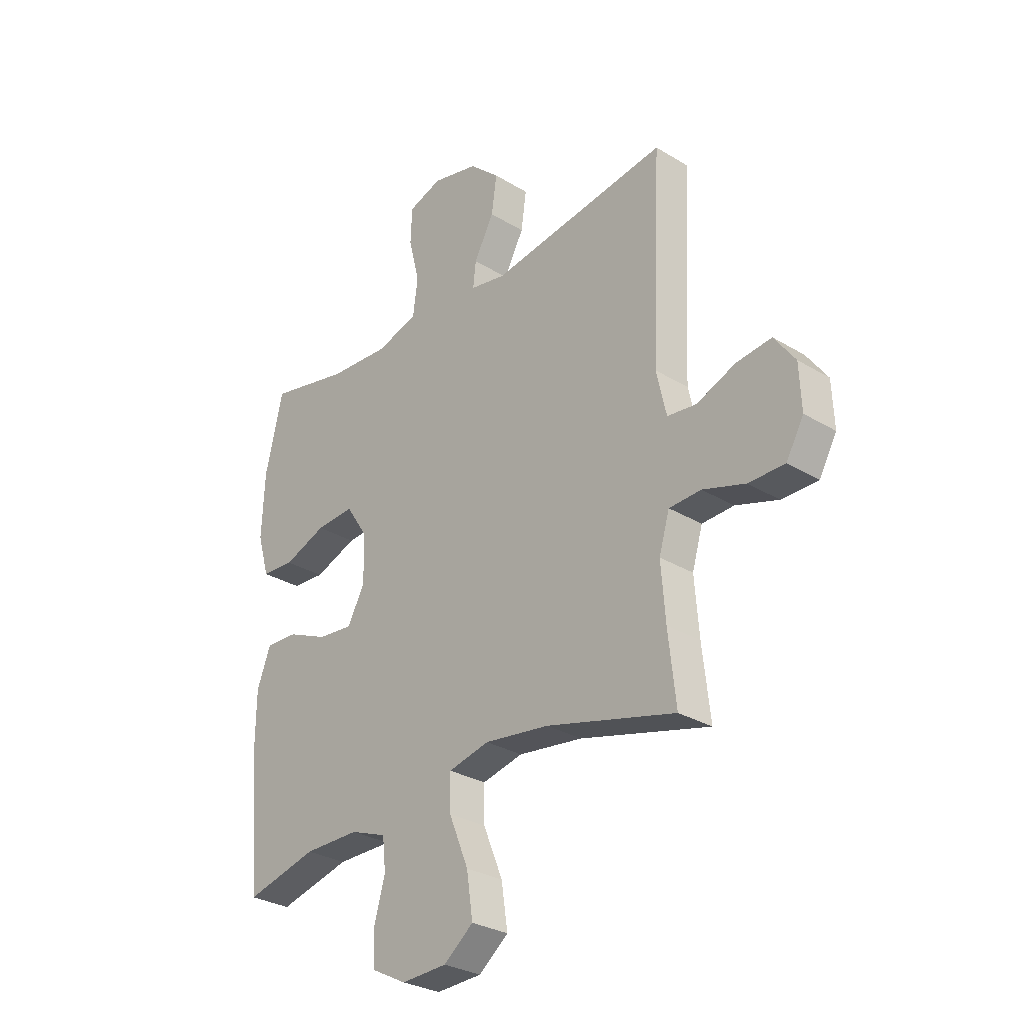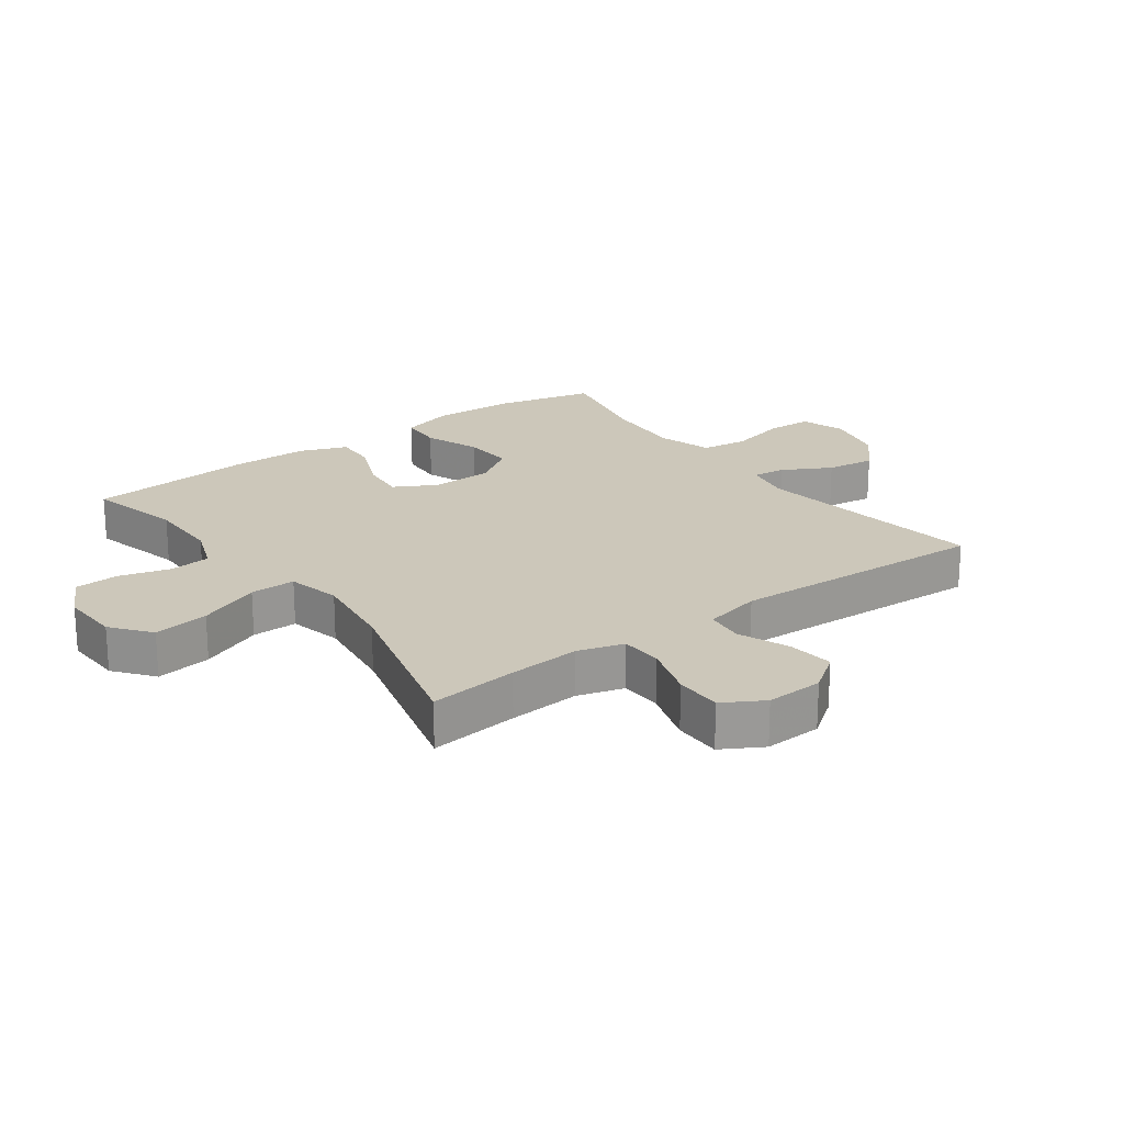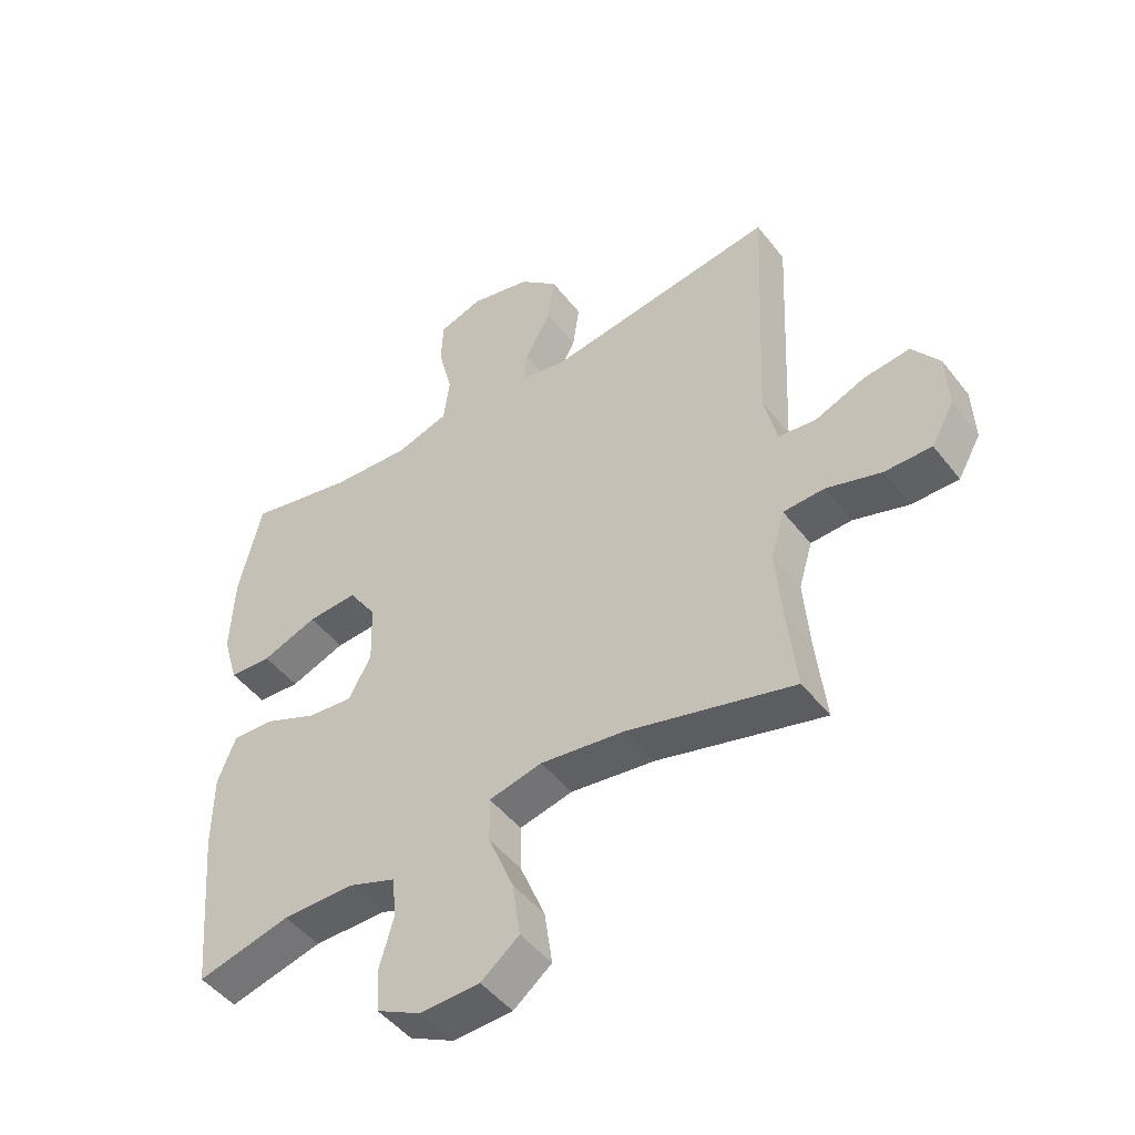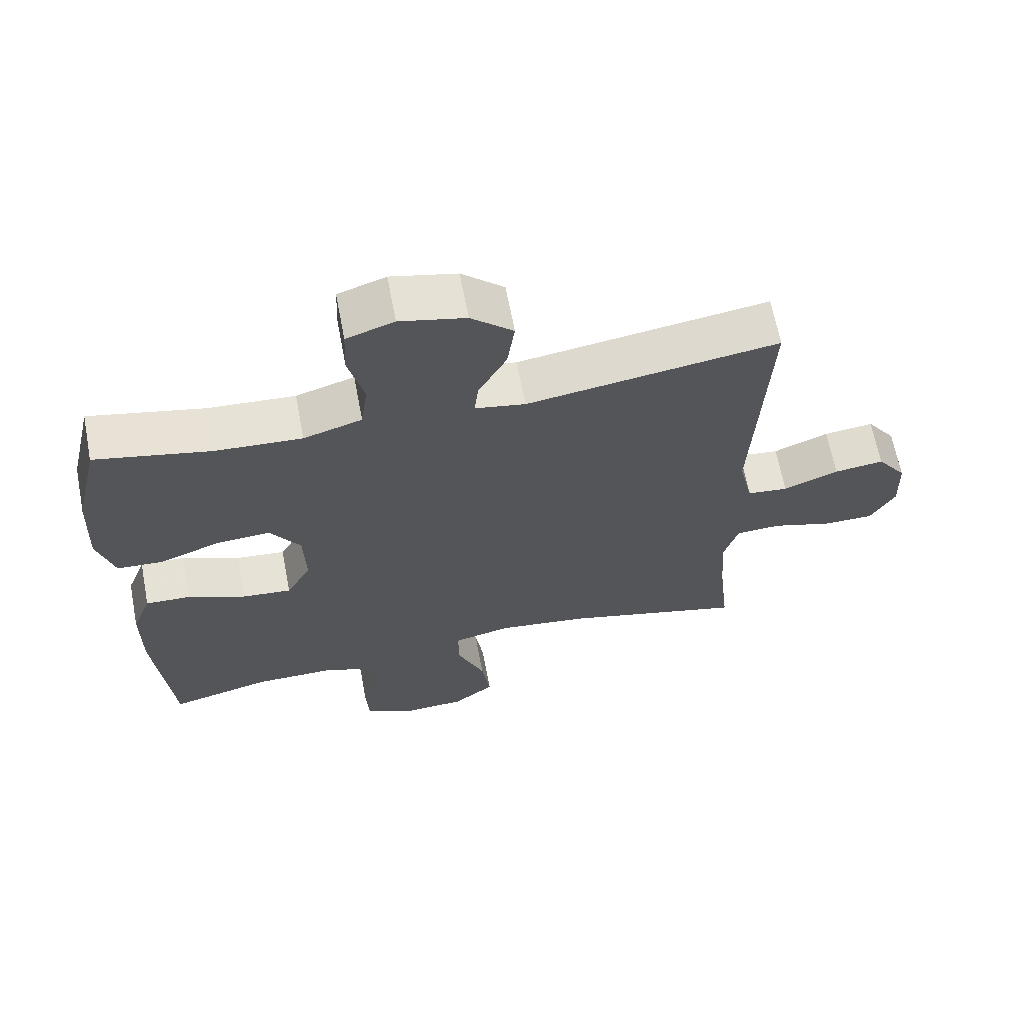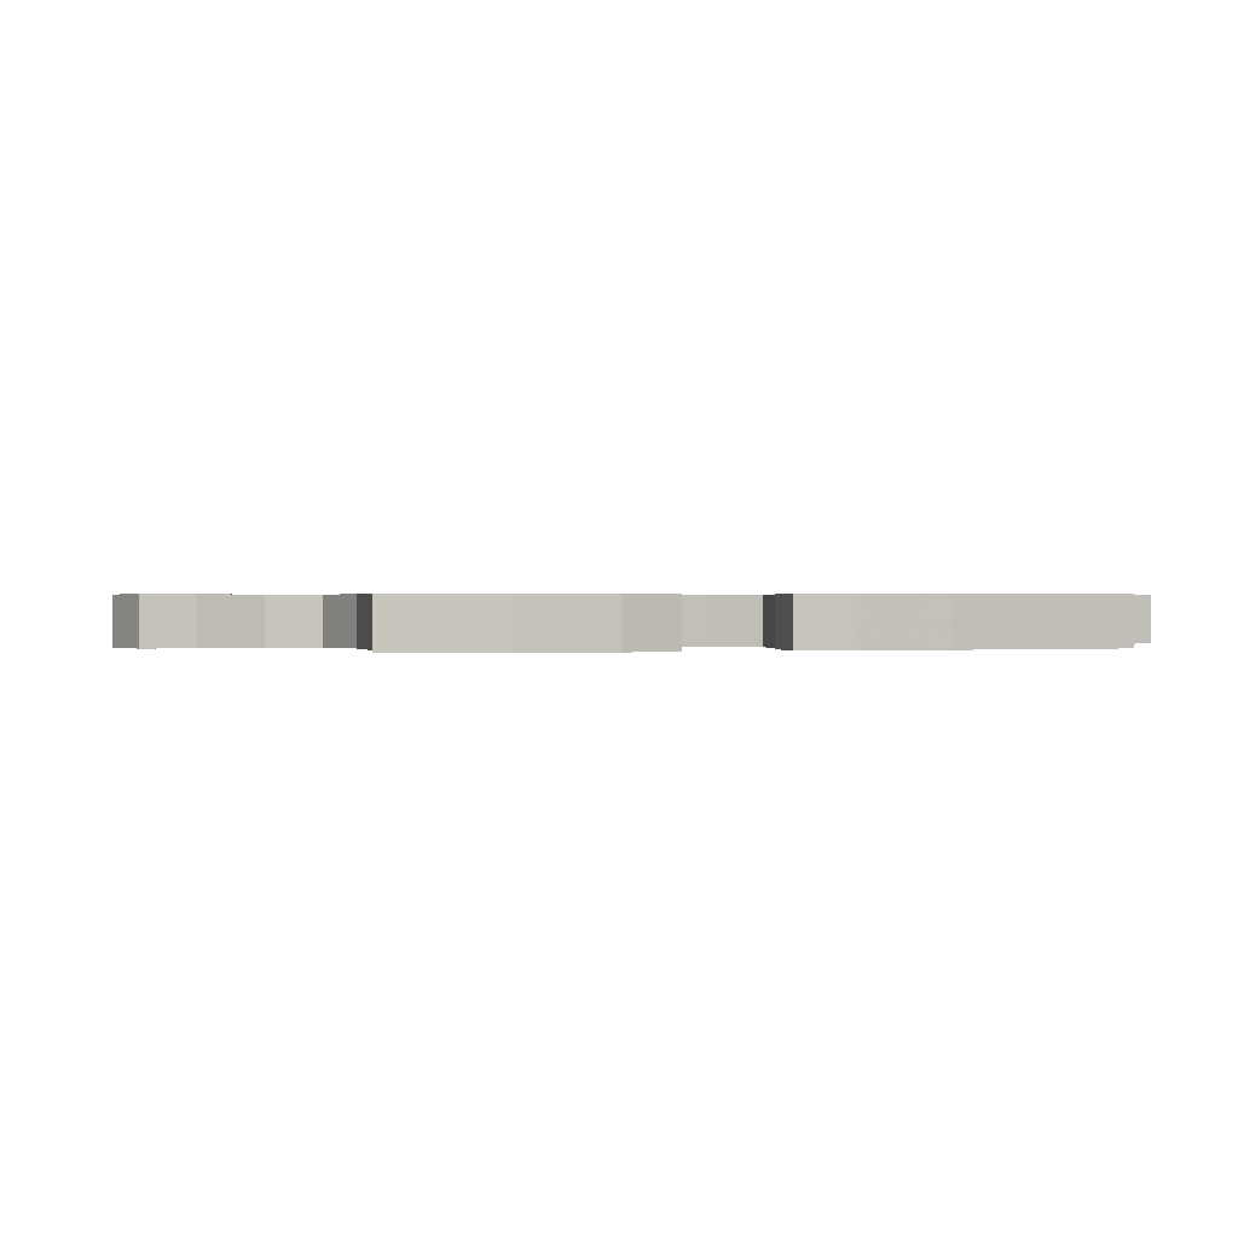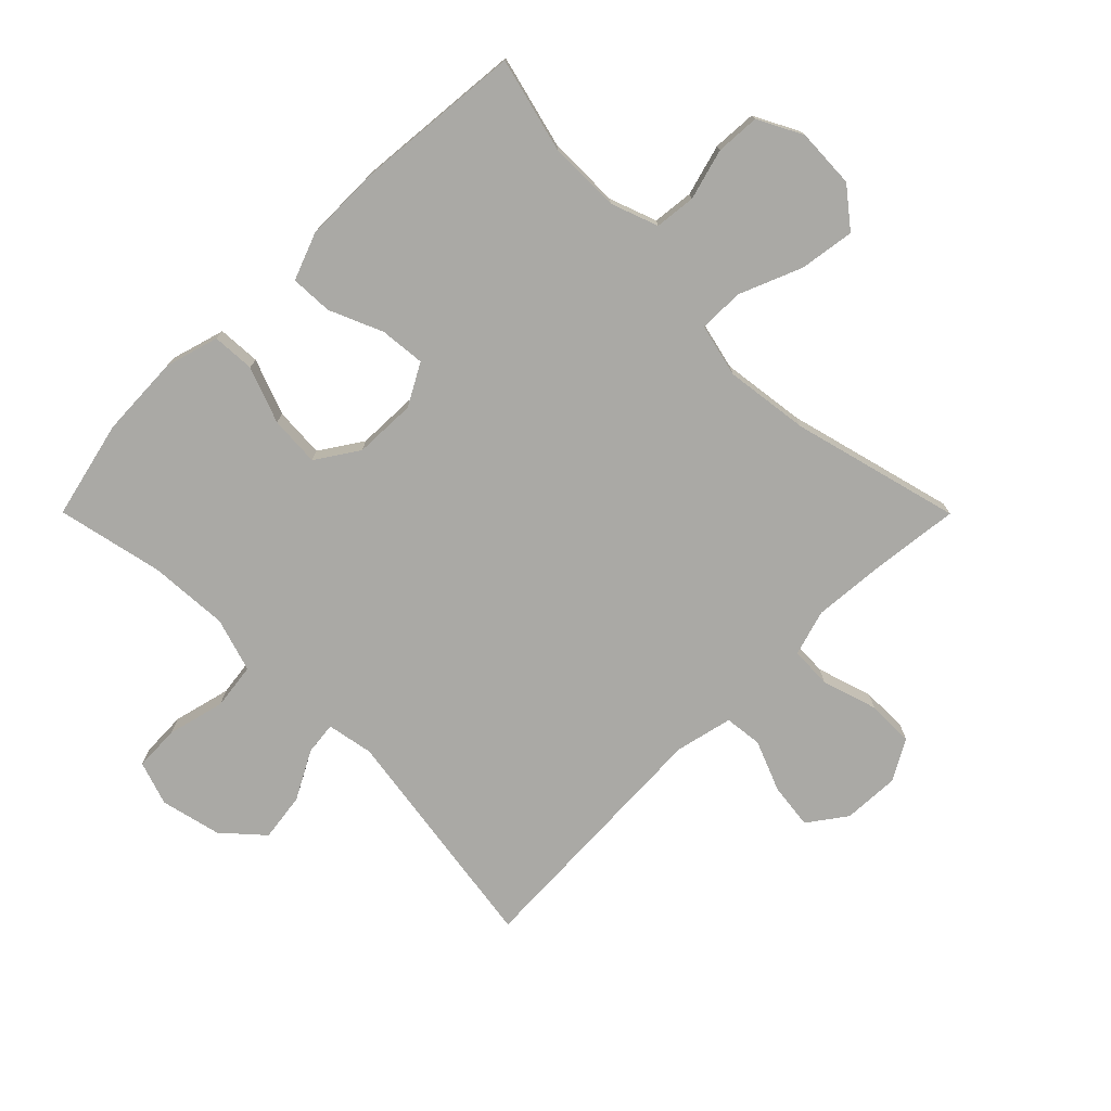
<metadata>
{"format":"obj","ext":"obj","renderer":"f3d","projection":"perspective","resolution":1024,"background":"white","views":[{"elev":-29.4,"azim":-131.9,"up":"+Z"},{"elev":21.4,"azim":-126.2,"up":"+Y"},{"elev":-47.8,"azim":-144.1,"up":"+Z"},{"elev":65.3,"azim":169.2,"up":"+Z"},{"elev":0.4,"azim":72.2,"up":"+Y"},{"elev":-75.3,"azim":134.9,"up":"+Y"}]}
</metadata>
<code>
v -0.5 0.07 -0.5
v -0.484 0.07 -0.357
v -0.475 0.07 -0.242
v -0.497 0.07 -0.168
v -0.564 0.07 -0.165
v -0.653 0.07 -0.193
v -0.729 0.07 -0.193
v -0.766 0.07 -0.128
v -0.762 0.07 -0.036
v -0.718 0.07 0.025
v -0.644 0.07 0.016
v -0.562 0.07 -0.017
v -0.501 0.07 -0.01
v -0.48 0.07 0.082
v -0.5 0.07 0.5
v -0.125 0.07 0.444
v -0.05 0.07 0.458
v -0.056 0.07 0.511
v -0.098 0.07 0.589
v -0.109 0.07 0.667
v -0.046 0.07 0.724
v 0.052 0.07 0.747
v 0.123 0.07 0.723
v 0.126 0.07 0.65
v 0.103 0.07 0.557
v 0.113 0.07 0.482
v 0.2 0.07 0.455
v 0.329 0.07 0.463
v 0.5 0.07 0.5
v 0.537 0.07 0.341
v 0.543 0.07 0.208
v 0.518 0.07 0.122
v 0.449 0.07 0.118
v 0.359 0.07 0.152
v 0.278 0.07 0.157
v 0.233 0.07 0.089
v 0.23 0.07 -0.011
v 0.267 0.07 -0.078
v 0.34 0.07 -0.071
v 0.426 0.07 -0.034
v 0.494 0.07 -0.031
v 0.523 0.07 -0.107
v 0.524 0.07 -0.23
v 0.5 0.07 -0.5
v 0.349 0.07 -0.462
v 0.232 0.07 -0.462
v 0.156 0.07 -0.49
v 0.149 0.07 -0.556
v 0.172 0.07 -0.638
v 0.168 0.07 -0.709
v 0.096 0.07 -0.746
v 0 0.07 -0.742
v -0.062 0.07 -0.693
v -0.049 0.07 -0.604
v -0.008 0.07 -0.504
v -0.007 0.07 -0.431
v -0.093 0.07 -0.411
v -0.229 0.07 -0.429
v -0.5 0 -0.5
v -0.484 0 -0.357
v -0.475 0 -0.242
v -0.497 0 -0.168
v -0.564 0 -0.165
v -0.653 0 -0.193
v -0.729 0 -0.193
v -0.766 0 -0.128
v -0.762 0 -0.036
v -0.718 0 0.025
v -0.644 0 0.016
v -0.562 0 -0.017
v -0.501 0 -0.01
v -0.48 0 0.082
v -0.5 0 0.5
v -0.125 0 0.444
v -0.05 0 0.458
v -0.056 0 0.511
v -0.098 0 0.589
v -0.109 0 0.667
v -0.046 0 0.724
v 0.052 0 0.747
v 0.123 0 0.723
v 0.126 0 0.65
v 0.103 0 0.557
v 0.113 0 0.482
v 0.2 0 0.455
v 0.329 0 0.463
v 0.5 0 0.5
v 0.537 0 0.341
v 0.543 0 0.208
v 0.518 0 0.122
v 0.449 0 0.118
v 0.359 0 0.152
v 0.278 0 0.157
v 0.233 0 0.089
v 0.23 0 -0.011
v 0.267 0 -0.078
v 0.34 0 -0.071
v 0.426 0 -0.034
v 0.494 0 -0.031
v 0.523 0 -0.107
v 0.524 0 -0.23
v 0.5 0 -0.5
v 0.349 0 -0.462
v 0.232 0 -0.462
v 0.156 0 -0.49
v 0.149 0 -0.556
v 0.172 0 -0.638
v 0.168 0 -0.709
v 0.096 0 -0.746
v 0 0 -0.742
v -0.062 0 -0.693
v -0.049 0 -0.604
v -0.008 0 -0.504
v -0.007 0 -0.431
v -0.093 0 -0.411
v -0.229 0 -0.429
f 52 53 54 55
f 52 55 56
f 51 52 56
f 48 49 50 51
f 47 48 51 56
f 46 47 56
f 45 46 56 57
f 43 44 45
f 42 43 45 57
f 39 40 41 42
f 38 39 42 57
f 31 32 33 34
f 31 34 35
f 28 29 30 31
f 27 28 31 35
f 26 27 35 36
f 22 23 24 25
f 22 25 26
f 21 22 26
f 18 19 20 21
f 17 18 21 26
f 16 17 26 36
f 14 15 16 36
f 9 10 11 12
f 7 8 9 12
f 5 6 7 12
f 4 5 12 13
f 3 4 13 14
f 58 1 2
f 58 2 3
f 37 38 57 58
f 36 37 58
f 3 14 36 58
f 113 112 111 110
f 114 113 110
f 114 110 109
f 109 108 107 106
f 114 109 106 105
f 114 105 104
f 115 114 104 103
f 103 102 101
f 115 103 101 100
f 100 99 98 97
f 115 100 97 96
f 92 91 90 89
f 93 92 89
f 89 88 87 86
f 93 89 86 85
f 94 93 85 84
f 83 82 81 80
f 84 83 80
f 84 80 79
f 79 78 77 76
f 84 79 76 75
f 94 84 75 74
f 94 74 73 72
f 70 69 68 67
f 70 67 66 65
f 70 65 64 63
f 71 70 63 62
f 72 71 62 61
f 60 59 116
f 61 60 116
f 116 115 96 95
f 116 95 94
f 116 94 72 61
f 1 59 60 2
f 2 60 61 3
f 3 61 62 4
f 4 62 63 5
f 5 63 64 6
f 6 64 65 7
f 7 65 66 8
f 8 66 67 9
f 9 67 68 10
f 10 68 69 11
f 11 69 70 12
f 12 70 71 13
f 13 71 72 14
f 14 72 73 15
f 15 73 74 16
f 16 74 75 17
f 17 75 76 18
f 18 76 77 19
f 19 77 78 20
f 20 78 79 21
f 21 79 80 22
f 22 80 81 23
f 23 81 82 24
f 24 82 83 25
f 25 83 84 26
f 26 84 85 27
f 27 85 86 28
f 28 86 87 29
f 29 87 88 30
f 30 88 89 31
f 31 89 90 32
f 32 90 91 33
f 33 91 92 34
f 34 92 93 35
f 35 93 94 36
f 36 94 95 37
f 37 95 96 38
f 38 96 97 39
f 39 97 98 40
f 40 98 99 41
f 41 99 100 42
f 42 100 101 43
f 43 101 102 44
f 44 102 103 45
f 45 103 104 46
f 46 104 105 47
f 47 105 106 48
f 48 106 107 49
f 49 107 108 50
f 50 108 109 51
f 51 109 110 52
f 52 110 111 53
f 53 111 112 54
f 54 112 113 55
f 55 113 114 56
f 56 114 115 57
f 57 115 116 58
f 58 116 59 1

</code>
